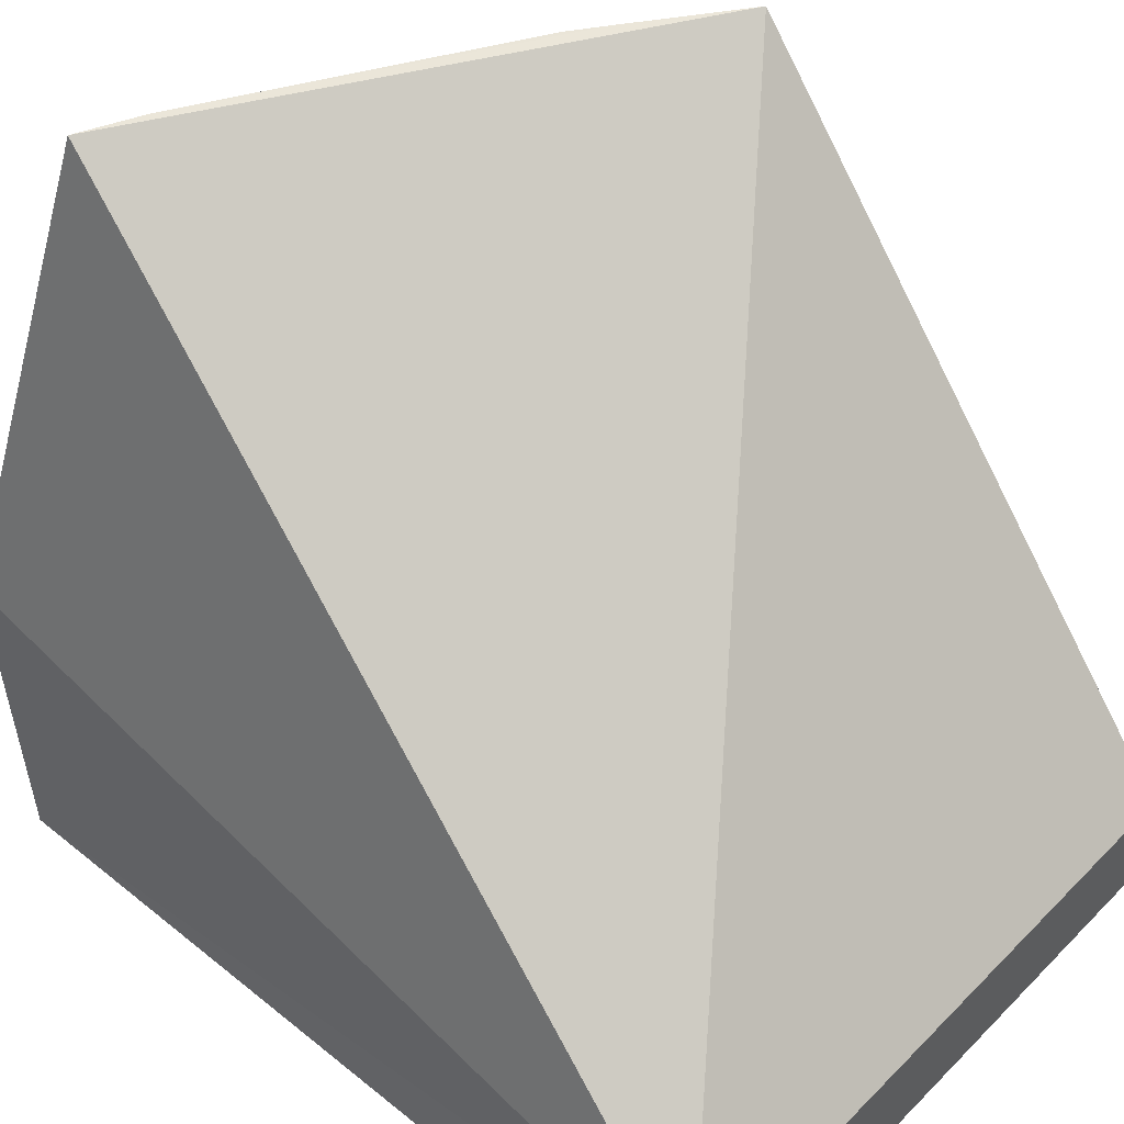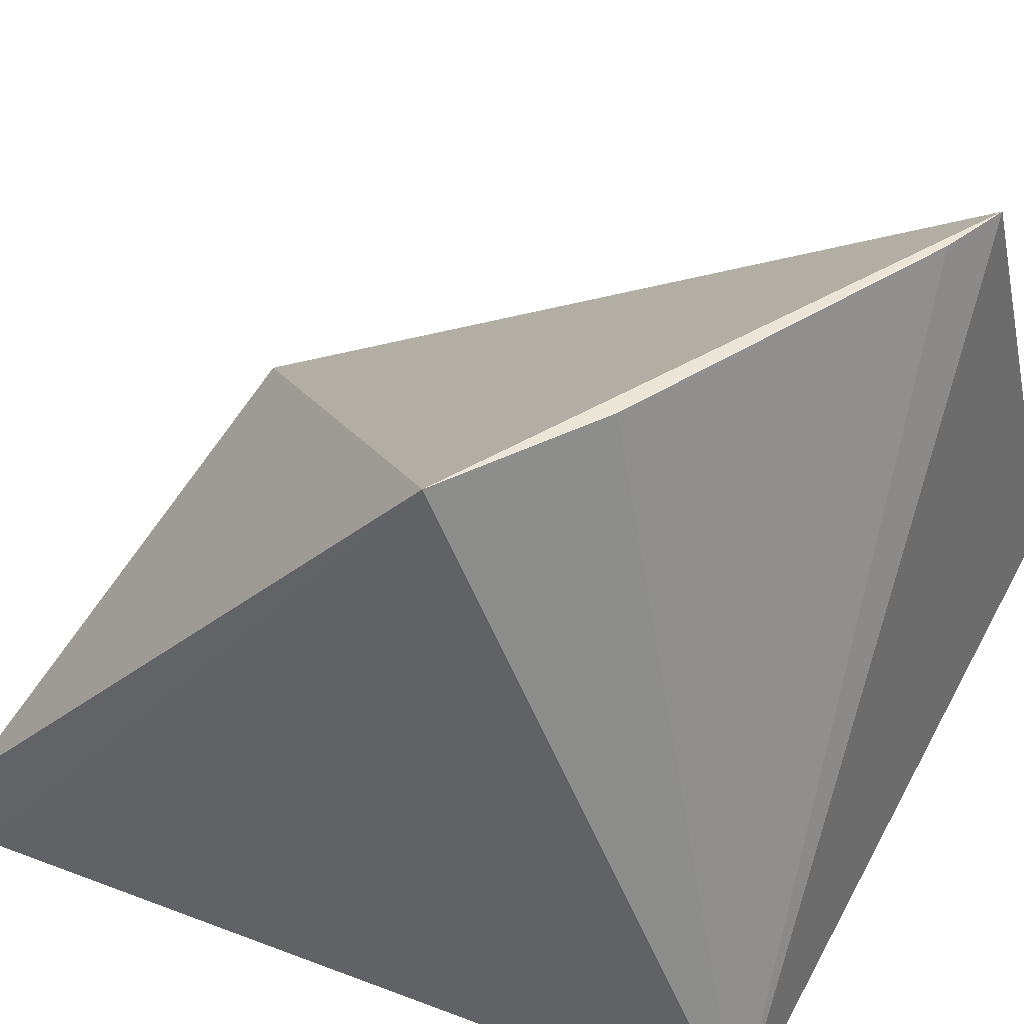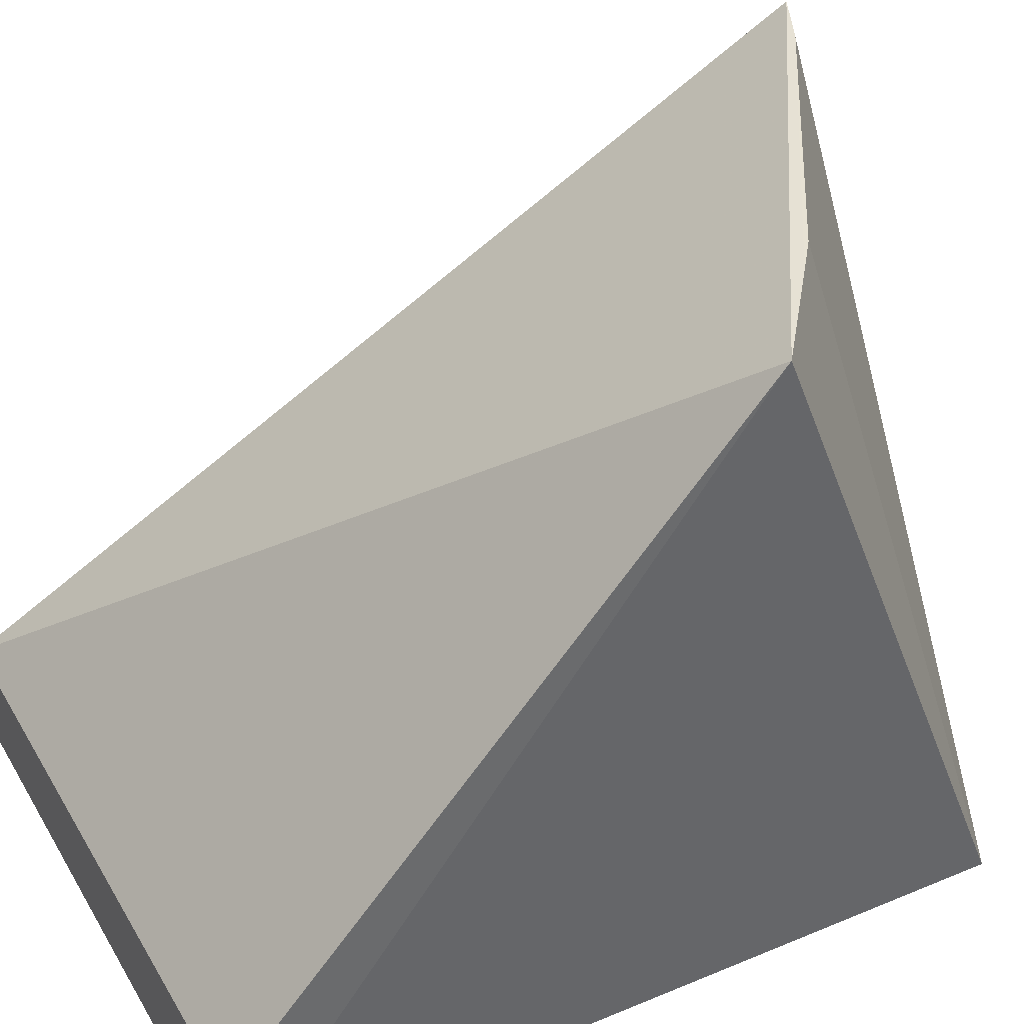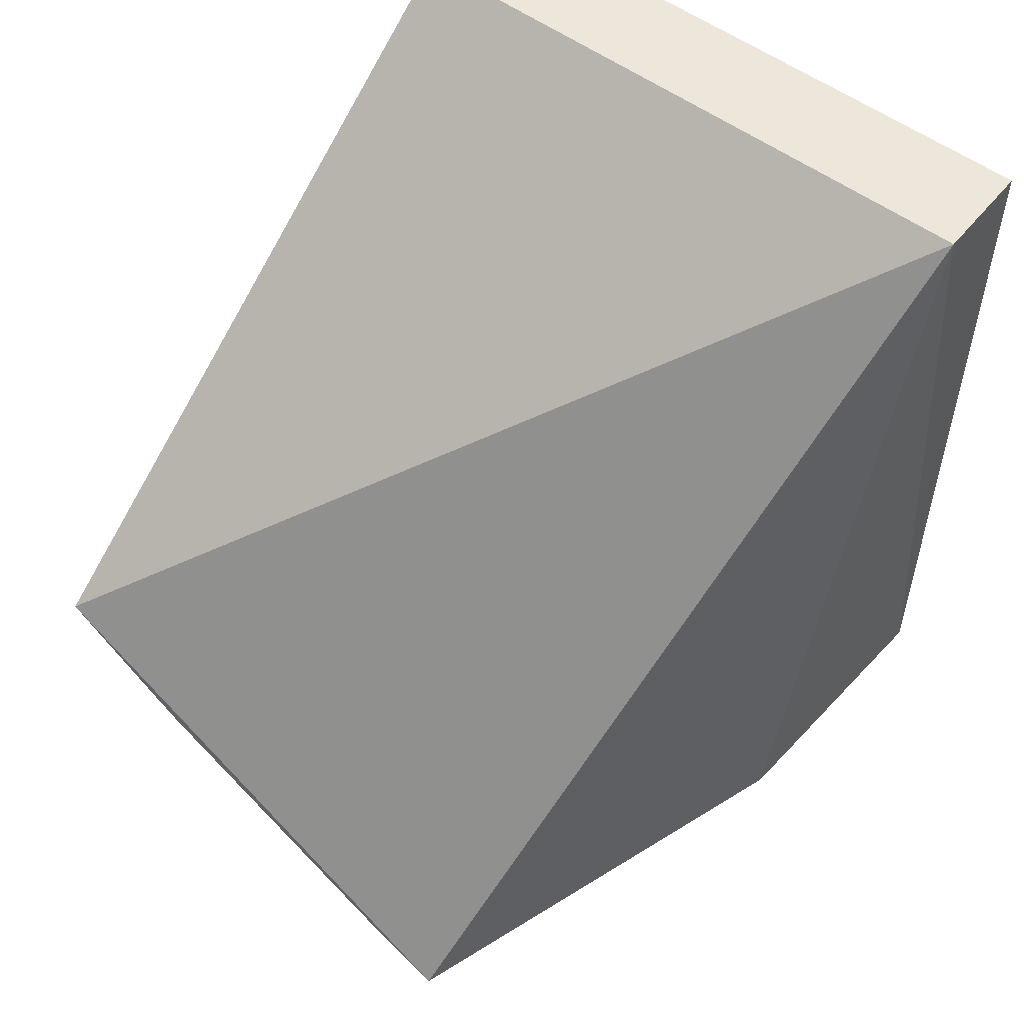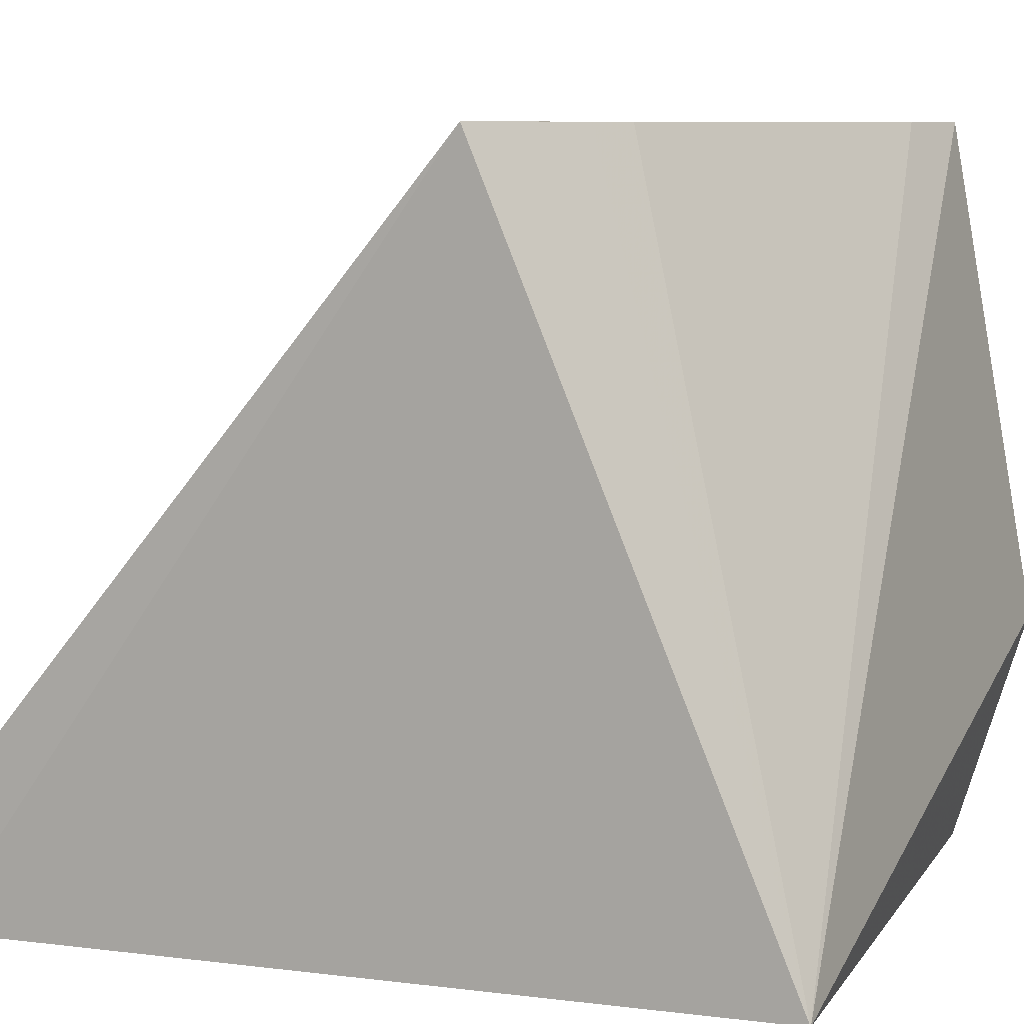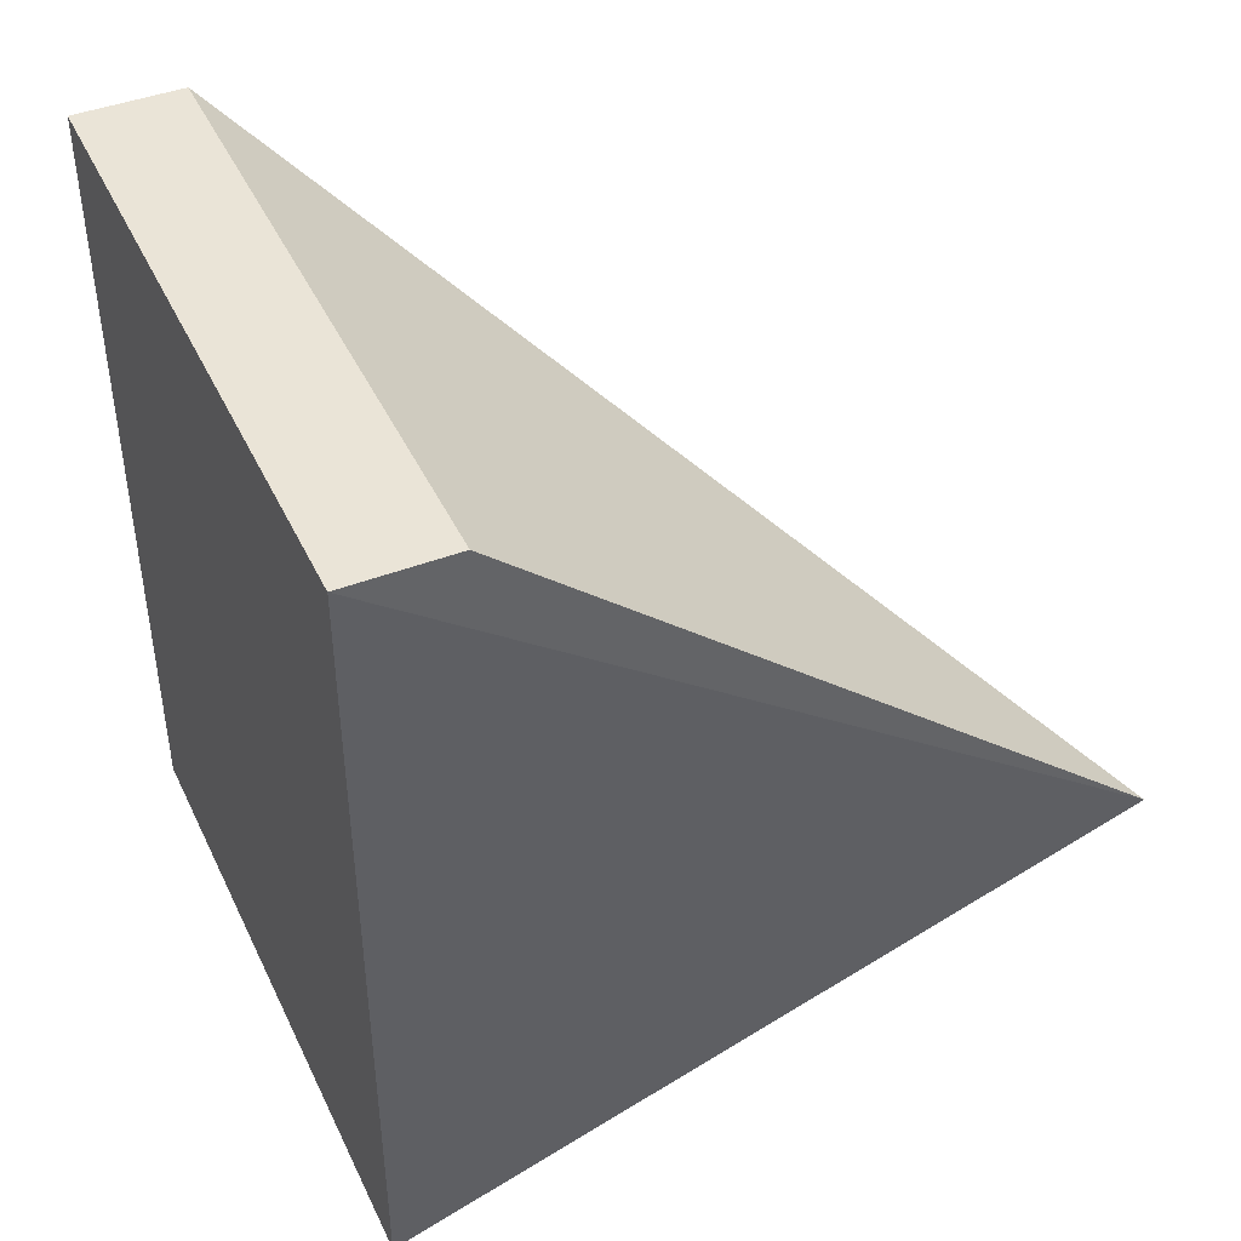
<metadata>
{"format":"obj","ext":"obj","renderer":"f3d","projection":"perspective","resolution":1024,"background":"white","views":[{"elev":48.4,"azim":132.0,"up":"+Z"},{"elev":45.3,"azim":-66.3,"up":"+Z"},{"elev":38.8,"azim":-117.6,"up":"+Z"},{"elev":54.0,"azim":38.3,"up":"+Y"},{"elev":8.0,"azim":-70.8,"up":"+Z"},{"elev":43.8,"azim":-114.2,"up":"+Y"}]}
</metadata>
<code>
v -0.02274 -0.04725 0.01363
v -0.02025 -0.04841 0.004543
v -0.01957 -0.03181 0.002
v -0.03168 -0.03181 0
v -0.03168 -0.04695 0
v -0.03211 -0.04146 0.01363
v -0.01957 -0.04695 0
v -0.03168 -0.03181 0.002
v -0.02951 -0.04341 0.01362
v -0.01957 -0.03181 0
v -0.03018 -0.04292 0.01363
v -0.0239 -0.04671 0.01363
f 1 2 3
f 5 2 1
f 6 1 3
f 6 4 5
f 7 3 2
f 7 2 5
f 7 5 4
f 8 6 3
f 8 4 6
f 10 7 4
f 10 3 7
f 10 8 3
f 10 4 8
f 11 6 5
f 11 5 9
f 11 1 6
f 12 9 5
f 12 5 1
f 12 11 9
f 12 1 11

</code>
